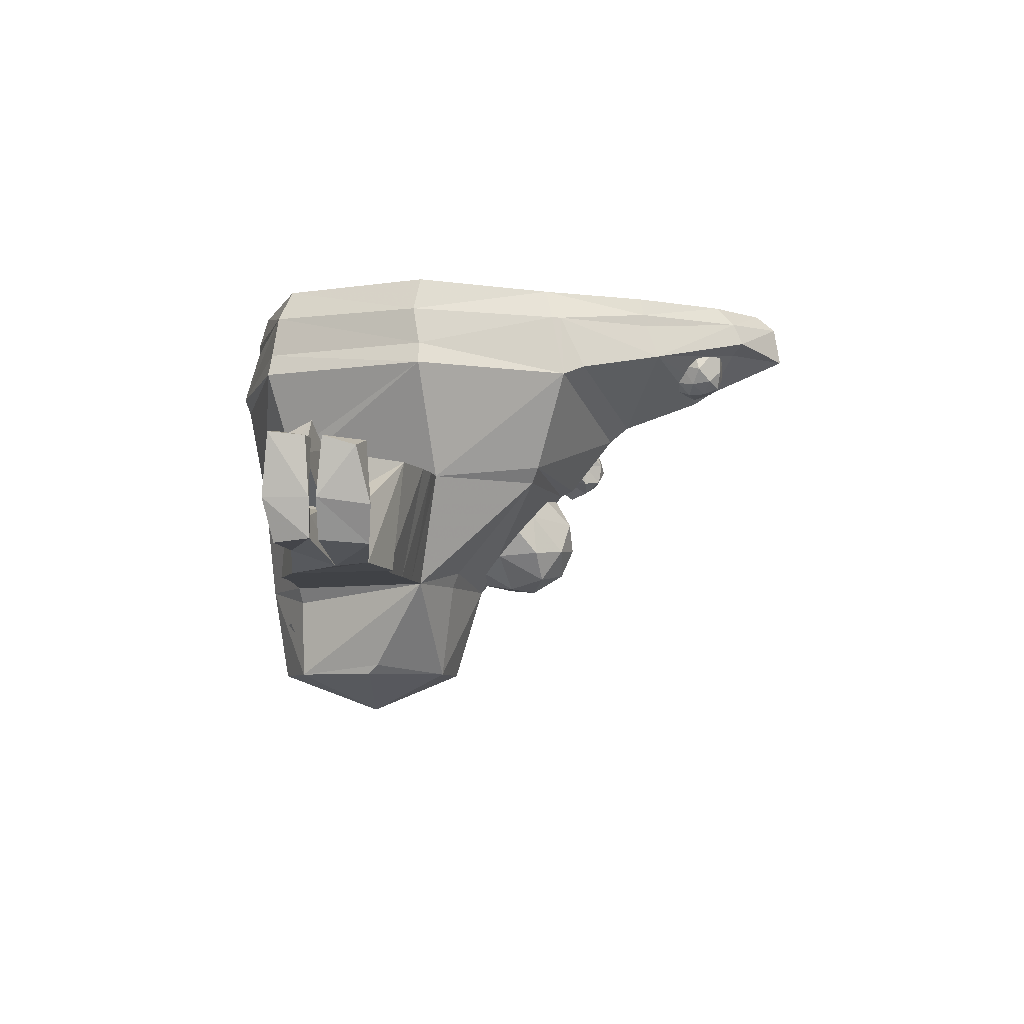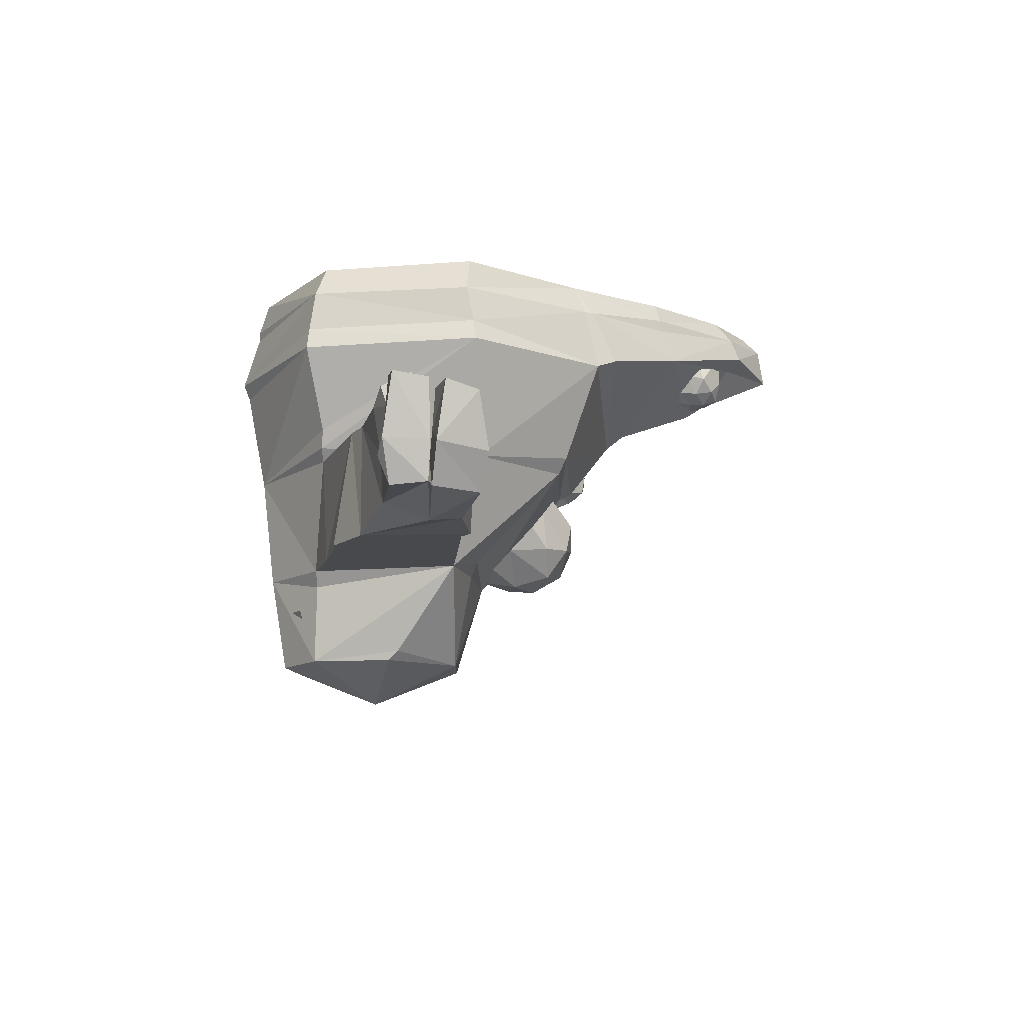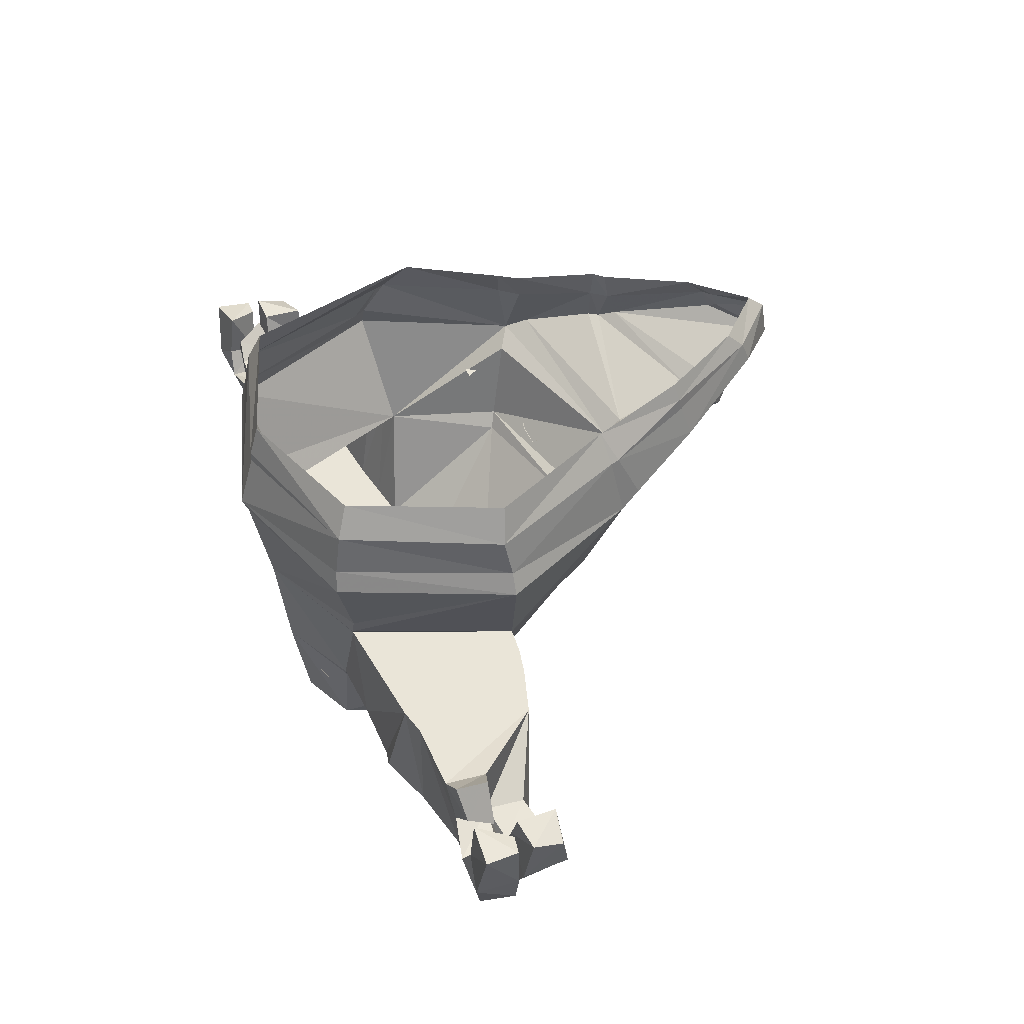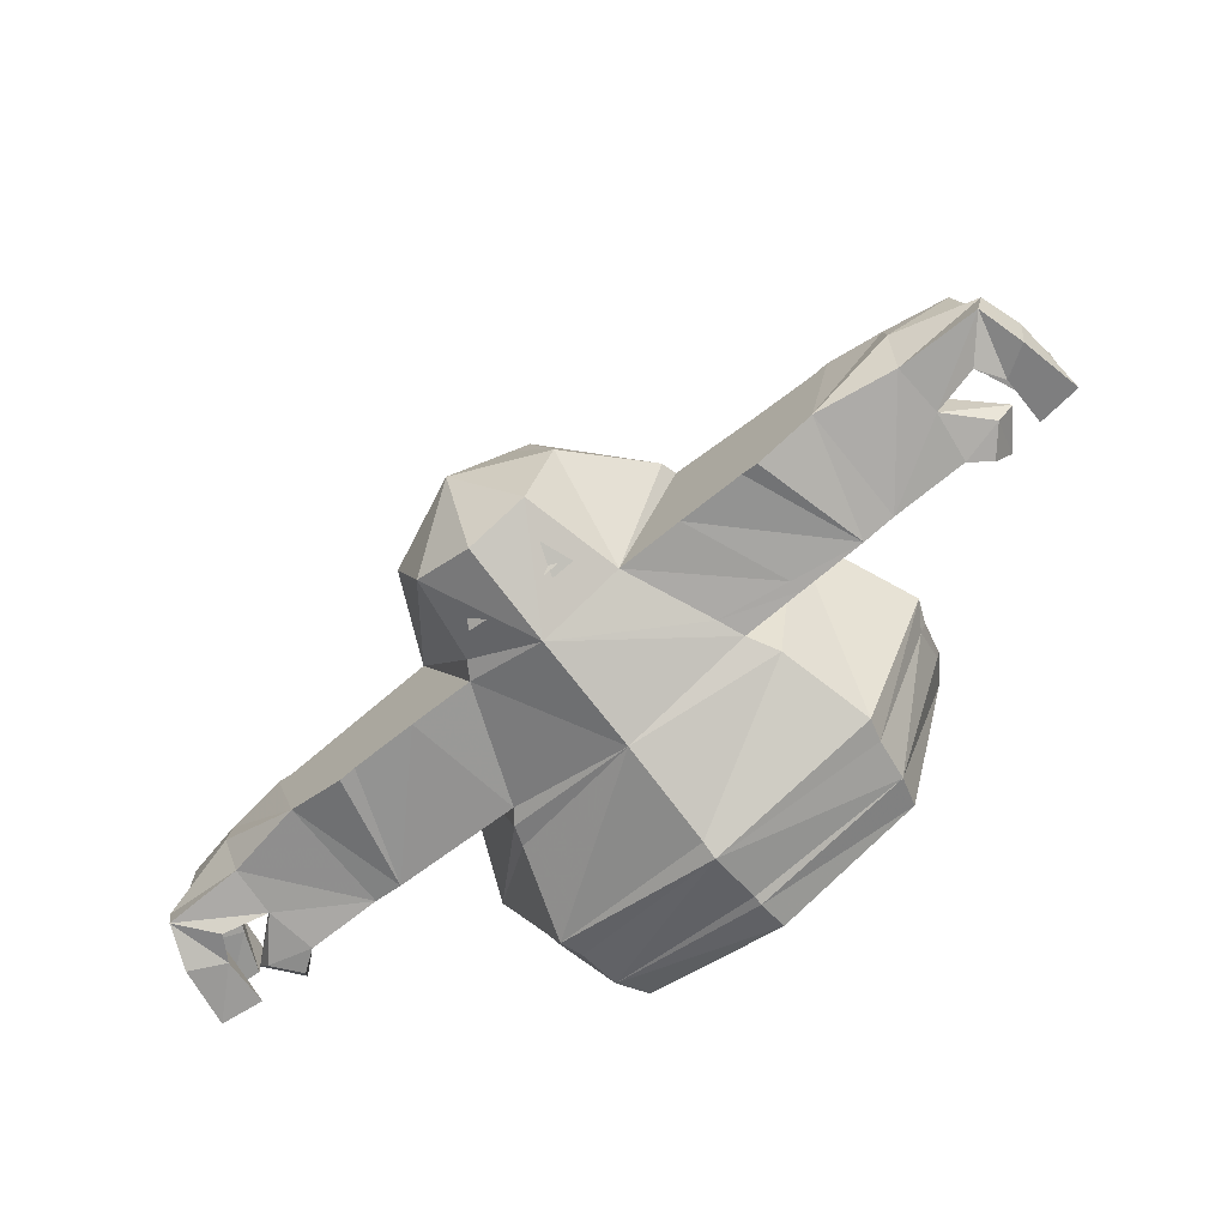
<metadata>
{"format":"obj","ext":"obj","renderer":"f3d","projection":"perspective","resolution":1024,"background":"white","views":[{"elev":-6.5,"azim":-88.5,"up":"+Y"},{"elev":-12.4,"azim":-102.6,"up":"+Y"},{"elev":44.6,"azim":-112.3,"up":"+Y"},{"elev":-70.2,"azim":38.7,"up":"+Z"}]}
</metadata>
<code>
v 0.1328 -0.6875 0.1875
v 0.1562 -0.6328 0.1406
v 0.125 -0.5859 0.1797
v 0.07812 -0.6797 0.2578
v 0.07812 -0.7578 0.2031
v 0.125 -0.6953 0.08594
v -0.07812 -0.7422 0.04688
v 0 -0.7656 0.03125
v -0.03906 -0.7812 0.1172
v -0.125 -0.6953 0.08594
v -0.07812 -0.7578 0.2031
v -0.1328 -0.6875 0.1875
v -0.1562 -0.6328 0.1406
v -0.125 -0.5859 0.1797
v -0.07812 -0.6797 0.2578
v -0.03906 -0.6016 0.2812
v -0.07812 -0.5391 0.2188
v 0 -0.5156 0.2344
v 0.03906 -0.6016 0.2812
v 0.07812 -0.5391 0.2188
v 0 -0.6719 0.2891
v 0 -0.7422 0.2578
v 0 -0.7891 0.1797
v 0.03906 -0.7812 0.1172
v 0.07812 -0.7422 0.04688
v 0.2656 -0.4141 0.3281
v 0.2656 -0.375 0.3047
v 0.2344 -0.3672 0.3203
v 0.2344 -0.4219 0.3672
v 0.2422 -0.4531 0.3281
v 0.2578 -0.4141 0.2734
v 0.1641 -0.4766 0.25
v 0.2109 -0.4609 0.2422
v 0.1953 -0.5 0.2891
v 0.1406 -0.4531 0.2734
v 0.1797 -0.4844 0.3281
v 0.1328 -0.4609 0.3281
v 0.1094 -0.4375 0.3047
v 0.125 -0.4062 0.3203
v 0.1641 -0.4531 0.3672
v 0.1641 -0.4062 0.375
v 0.1328 -0.375 0.3438
v 0.1719 -0.3594 0.3594
v 0.2031 -0.3906 0.375
v 0.2109 -0.3438 0.3438
v 0.1953 -0.4219 0.3828
v 0.2109 -0.4609 0.3594
v 0.2188 -0.4766 0.3203
v 0.2422 -0.4766 0.2891
v 0.2422 -0.4453 0.25
v 0.2109 -1.023 -0.2656
v 0.1406 -1.023 -0.4531
v 0.1953 -0.7891 -0.4609
v 0.3438 -0.8281 -0.1328
v 0.1406 -1.023 -0.07031
v 0.1094 -1.039 -0.09375
v 0 -1.117 -0.2656
v 0 -1.023 -0.5156
v 0 -0.7891 -0.5547
v 0.2812 -0.5781 -0.4609
v 0.4453 -0.5469 -0.4453
v 0.3516 -0.7891 -0.4531
v 0.4531 -0.7891 -0.1328
v 0.3516 -0.7891 -0.1172
v 0.1953 -0.7891 -0.03906
v 0 -1.023 -0.03906
v -0.1406 -1.023 -0.07031
v -0.2109 -1.023 -0.2656
v -0.1406 -1.023 -0.4531
v -0.1719 -0.8281 -0.4531
v -0.1953 -0.7891 -0.4609
v 0 -0.5156 -0.5859
v 0.3047 -0.5156 -0.4609
v 0.4531 -0.5156 -0.4453
v 0.6094 -0.5156 -0.4297
v 0.5078 -0.7891 -0.4531
v 0.5547 -0.7891 -0.1484
v 0.5234 -0.5156 -0.07812
v 0.4609 -0.5156 -0.07031
v 0.3047 -0.5156 0.1797
v 0 -0.7891 0.03125
v -0.1953 -0.7891 -0.03906
v -0.3516 -0.7891 -0.1172
v -0.2266 -1 -0.2422
v -0.4609 -0.7891 -0.1328
v -0.3516 -0.7891 -0.4531
v -0.3047 -0.5156 -0.4609
v -0.3281 -0.4844 -0.4688
v -0.3438 -0.4375 -0.4688
v -0.4062 -0.2344 -0.5234
v 0 -0.2734 -0.6328
v 0.3438 -0.4453 -0.4688
v 0.5938 -0.5156 -0.09375
v 0.7109 -0.5156 -0.1328
v 0.6875 -0.5156 -0.4141
v 0.6875 -0.7891 -0.4141
v 0.5469 -0.7891 -0.4609
v 0.7109 -0.7891 -0.1641
v 0.4844 0 0
v 0.3516 0 0.2188
v 0.3828 -0.07812 0.2344
v 0.5391 -0.08594 -0.05469
v 0.5312 -0.08594 -0.07812
v 0.375 -0.07812 -0.5
v 0.3516 0 -0.4688
v 0 -0.07812 -0.6094
v 0 0 -0.5859
v -0.3828 -0.07812 -0.5
v -0.3516 0 -0.4688
v -0.5469 -0.08594 -0.125
v -0.5078 0 -0.1094
v -0.3516 0 0.2188
v -0.3906 -0.07812 0.2344
v -0.3828 -0.07812 0.2578
v -0.2656 -0.04688 0.4844
v -0.25 0 0.4766
v -0.125 0 0.6953
v -0.125 -0.04688 0.7422
v 0 0 0.8203
v 0 -0.03906 0.8672
v 0.09375 -0.03906 0.7578
v 0.125 0 0.6953
v 0.125 -0.04688 0.7422
v 0.2422 -0.07812 0.5078
v 0.2344 0 0.4922
v 0.2578 0 0.4688
v 0.2734 -0.07812 0.4688
v 0.3203 0 0.2656
v 0.3438 -0.07812 0.2812
v 0.4062 -0.2344 0.2656
v 0.5625 -0.1797 -0.1094
v 0.5469 -0.1797 -0.1406
v 0.3906 -0.1797 -0.5156
v 0 -0.2344 -0.6484
v 0 -0.1016 -0.6094
v -0.3906 -0.1797 -0.5156
v -0.5625 -0.1797 -0.1094
v -0.4062 -0.2344 0.2656
v -0.3828 -0.2109 0.3203
v -0.2734 -0.1641 0.5234
v -0.2656 -0.07812 0.4922
v -0.125 -0.1016 0.7656
v 0 -0.1328 0.8828
v 0.09375 -0.07812 0.7734
v 0.125 -0.1016 0.7656
v 0.2578 -0.1562 0.5391
v 0.2812 -0.1719 0.5
v 0.2969 -0.1719 0.4766
v 0.3828 -0.2109 0.3203
v 0 -0.3594 0.3984
v 0.3594 -0.2734 0.2344
v 0.5859 -0.2344 -0.1094
v 0.4062 -0.2344 -0.5234
v -0.5859 -0.2344 -0.1094
v -0.4609 -0.5156 -0.07031
v -0.3281 -0.4766 0.1953
v 0 -0.3203 0.4453
v 0 -0.25 0.6406
v 0 -0.2188 0.6875
v -0.07812 -0.125 0.7422
v 0 -0.5156 0.2578
v -0.3047 -0.5156 0.1797
v -0.2031 -0.75 -0.02344
v -0.5312 -0.5156 -0.07812
v -0.5703 -0.7891 -0.1484
v -0.5078 -0.7891 -0.4531
v -0.6172 -0.5156 -0.4297
v -0.4609 -0.5156 -0.4453
v 0.3281 -0.4766 0.1953
v 0 -0.5 0.2891
v 0.03906 -0.8828 -0.5156
v 0.1172 -0.8828 -0.4922
v 0.08594 -0.9453 -0.4688
v -0.08594 -0.9453 -0.4688
v -0.1172 -0.8828 -0.4922
v -0.03906 -0.8828 -0.5156
v 0.007812 -0.8672 -0.5156
v 0.1406 -0.8672 -0.4922
v 0.08594 -1 -0.4688
v 0.875 -0.6484 -0.3047
v 0.875 -0.5078 -0.3047
v 0.8906 -0.6406 -0.2109
v 0.9688 -0.6641 -0.2812
v 1.047 -0.7422 -0.2891
v 0.8906 -0.7891 -0.2734
v 1.016 -0.6797 -0.3125
v 0.9922 -0.6641 -0.4141
v 0.8828 -0.6328 -0.3984
v 1.008 -0.5312 -0.3359
v 0.9453 -0.4453 -0.3281
v 0.9141 -0.4766 -0.3984
v 0.8672 -0.5156 -0.4062
v 0.875 -0.75 -0.3828
v 0.8828 -0.7812 -0.1953
v 0.75 -0.7891 -0.1562
v 0.9766 -0.6641 -0.1875
v 1.016 -0.6016 -0.1797
v 1 -0.6016 -0.2891
v 1.102 -0.6484 -0.2891
v 1.031 -0.75 -0.1797
v 1.078 -0.6641 -0.1719
v 1.031 -0.5078 -0.1797
v 1.039 -0.5078 -0.2812
v 1.125 -0.5078 -0.2812
v 1.125 -0.5312 -0.2031
v 1.07 -0.75 -0.3906
v 1.086 -0.7422 -0.3047
v 1.117 -0.6484 -0.3125
v 1.047 -0.625 -0.3281
v 1.031 -0.6016 -0.4062
v 1.031 -0.4844 -0.3906
v 1.078 -0.5078 -0.3125
v 1.125 -0.5078 -0.3125
v 1.133 -0.5 -0.4062
v 1.102 -0.6484 -0.4219
v 0.9688 -0.5391 -0.3906
v -0.7266 -0.5156 -0.1328
v -0.8828 -0.5078 -0.3125
v -0.8828 -0.6484 -0.3125
v -0.8984 -0.6406 -0.2188
v -0.8984 -0.7812 -0.2031
v -0.7656 -0.7891 -0.1562
v -0.7266 -0.7891 -0.1719
v -0.6016 -0.5156 -0.09375
v -0.6875 -0.5156 -0.4141
v -0.8672 -0.5156 -0.4141
v -0.9219 -0.4766 -0.4062
v -0.9531 -0.4453 -0.3359
v -1.016 -0.5312 -0.3438
v -0.8906 -0.6328 -0.3984
v -0.9922 -0.6641 -0.4219
v -1.023 -0.6797 -0.3281
v -0.8984 -0.7891 -0.2812
v -1.055 -0.7422 -0.3047
v -0.9766 -0.6641 -0.2969
v -0.9844 -0.6641 -0.1953
v -1.039 -0.75 -0.1875
v -0.6875 -0.7891 -0.4141
v -0.8828 -0.75 -0.3906
v -1.07 -0.75 -0.4062
v -1.031 -0.6016 -0.4141
v -1.047 -0.625 -0.3359
v -1.117 -0.6484 -0.3203
v -1.094 -0.7422 -0.3203
v -0.5469 -0.7891 -0.4609
v -1.109 -0.6484 -0.3047
v -1.008 -0.6016 -0.2969
v -1.031 -0.6016 -0.1953
v -1.094 -0.6641 -0.1797
v -1.133 -0.5312 -0.2109
v -1.133 -0.5078 -0.2891
v -1.047 -0.5078 -0.2969
v -1.047 -0.5078 -0.1953
v -1.109 -0.6484 -0.4297
v -1.141 -0.5 -0.4141
v -1.039 -0.4844 -0.4062
v -1.086 -0.5078 -0.3203
v -1.133 -0.5078 -0.3281
v -0.9766 -0.5391 -0.3984
v -0.03906 -0.2266 0.6562
v -0.01562 -0.1953 0.6484
v -0.03125 -0.1797 0.6797
v -0.07031 -0.2344 0.6797
v -0.07031 -0.25 0.6328
v -0.03125 -0.2031 0.6016
v -0.125 -0.1797 0.5703
v -0.08594 -0.1875 0.5625
v -0.125 -0.2109 0.5859
v -0.1484 -0.1641 0.5938
v -0.1484 -0.2188 0.625
v -0.1719 -0.1797 0.6406
v -0.1641 -0.1484 0.6328
v -0.1484 -0.1406 0.6719
v -0.1484 -0.2109 0.6719
v -0.125 -0.1797 0.7031
v -0.125 -0.1406 0.7031
v -0.08594 -0.1484 0.7109
v -0.07812 -0.1953 0.7109
v -0.05469 -0.1641 0.7109
v -0.1094 -0.2266 0.6953
v -0.1172 -0.2422 0.6562
v -0.1094 -0.2422 0.6172
v -0.07812 -0.2266 0.5859
v -0.05469 -0.2031 0.5703
v 0.01562 0 -0.007812
v -0.01562 0 -0.007812
v 0 0 0.01562
f 1 2 3
f 1 3 4
f 1 4 5
f 1 5 6
f 1 6 2
f 7 8 9
f 7 9 10
f 10 9 11
f 10 11 12
f 10 12 13
f 13 12 14
f 14 12 15
f 14 15 16
f 14 16 17
f 17 16 18
f 18 16 19
f 18 19 20
f 20 19 3
f 3 19 4
f 4 19 21
f 4 21 22
f 4 22 5
f 5 22 23
f 5 23 24
f 5 24 6
f 6 24 25
f 25 24 8
f 8 24 9
f 9 24 23
f 9 23 11
f 11 23 22
f 11 22 15
f 11 15 12
f 21 15 22
f 15 21 16
f 16 21 19
f 26 27 28
f 26 28 29
f 26 29 30
f 26 30 31
f 26 31 27
f 32 33 34
f 32 34 35
f 35 34 36
f 35 36 37
f 35 37 38
f 38 37 39
f 39 37 40
f 39 40 41
f 39 41 42
f 42 41 43
f 43 41 44
f 43 44 45
f 45 44 28
f 28 44 29
f 29 44 46
f 29 46 47
f 29 47 30
f 30 47 48
f 30 48 49
f 30 49 31
f 31 49 50
f 50 49 33
f 33 49 34
f 34 49 48
f 34 48 36
f 36 48 47
f 36 47 40
f 36 40 37
f 46 40 47
f 40 46 41
f 41 46 44
f 171 172 173
f 197 201 202
f 197 202 203
f 197 203 198
f 198 203 204
f 198 204 199
f 199 204 205
f 199 205 201
f 205 202 201
f 202 205 204
f 202 204 203
f 211 212 213
f 211 213 214
f 211 214 210
f 211 210 209
f 211 209 212
f 212 209 208
f 212 208 213
f 213 208 214
f 214 208 215
f 214 215 210
f 246 249 250
f 246 250 251
f 246 251 247
f 247 251 252
f 247 252 248
f 248 252 253
f 248 253 249
f 249 253 250
f 250 253 251
f 251 253 252
f 241 254 255
f 241 255 256
f 241 256 242
f 242 256 257
f 242 257 243
f 243 257 258
f 243 258 255
f 243 255 254
f 258 257 256
f 258 256 255
f 260 261 262
f 260 262 263
f 260 263 264
f 260 264 265
f 260 265 261
f 266 267 268
f 266 268 269
f 269 268 270
f 269 270 271
f 269 271 272
f 272 271 273
f 273 271 274
f 273 274 275
f 273 275 276
f 276 275 277
f 277 275 278
f 277 278 279
f 279 278 262
f 262 278 263
f 263 278 280
f 263 280 281
f 263 281 264
f 264 281 282
f 264 282 283
f 264 283 265
f 265 283 284
f 284 283 267
f 267 283 268
f 268 283 282
f 268 282 270
f 270 282 281
f 270 281 274
f 270 274 271
f 280 274 281
f 274 280 275
f 275 280 278
f 51 52 53
f 51 53 54
f 51 54 55
f 52 58 59
f 52 59 53
f 53 59 60
f 53 60 61
f 53 61 62
f 53 62 63
f 53 63 64
f 54 65 55
f 55 65 66
f 58 69 59
f 59 69 70
f 59 71 72
f 59 72 73
f 61 75 62
f 62 75 76
f 62 76 77
f 62 77 63
f 63 77 78
f 63 78 79
f 63 79 64
f 64 79 80
f 64 80 65
f 65 80 81
f 65 81 66
f 66 81 67
f 67 81 82
f 67 82 83
f 67 83 84
f 69 84 83
f 69 83 70
f 71 83 85
f 71 85 86
f 71 86 87
f 71 87 72
f 73 79 78
f 73 78 74
f 74 78 93
f 74 93 75
f 75 93 94
f 75 94 95
f 75 95 96
f 75 96 97
f 77 97 96
f 77 96 98
f 77 98 93
f 77 93 78
f 80 161 81
f 81 161 162
f 81 162 163
f 83 163 162
f 83 162 155
f 83 155 85
f 85 155 164
f 85 164 165
f 85 165 86
f 86 165 166
f 86 166 167
f 86 167 168
f 86 168 87
f 87 168 155
f 180 181 94
f 180 94 182
f 181 192 94
f 94 192 95
f 95 192 188
f 95 188 193
f 95 193 96
f 96 193 185
f 96 185 194
f 96 194 195
f 98 94 93
f 94 195 194
f 94 194 182
f 217 218 219
f 217 219 220
f 217 220 221
f 217 221 222
f 217 223 224
f 217 224 167
f 217 167 225
f 217 225 226
f 217 226 218
f 221 233 238
f 221 238 222
f 223 238 165
f 223 165 224
f 224 165 164
f 224 164 168
f 224 168 167
f 230 226 225
f 230 225 239
f 233 239 238
f 238 239 225
f 238 225 167
f 238 167 245
f 238 245 165
f 155 168 164
f 51 55 56
f 53 64 54
f 54 64 65
f 55 66 56
f 59 70 71
f 59 73 60
f 60 73 74
f 60 74 61
f 61 74 75
f 67 84 68
f 68 84 69
f 70 83 71
f 72 87 88
f 72 88 89
f 72 92 73
f 73 92 79
f 75 97 76
f 76 97 77
f 99 102 103
f 112 113 114
f 122 121 123
f 125 124 126
f 126 124 127
f 128 129 100
f 100 129 101
f 101 129 130
f 102 131 103
f 103 131 132
f 104 135 106
f 106 135 108
f 113 138 114
f 114 138 139
f 114 141 115
f 115 141 118
f 121 144 123
f 123 144 145
f 124 146 147
f 124 147 127
f 127 147 148
f 129 149 130
f 130 149 150
f 130 150 151
f 130 151 79
f 130 152 131
f 131 152 132
f 132 152 133
f 133 152 153
f 133 153 134
f 134 92 91
f 134 91 90
f 134 90 136
f 136 90 154
f 136 154 137
f 137 154 138
f 138 150 139
f 139 150 157
f 140 158 159
f 140 160 142
f 142 160 143
f 143 145 144
f 81 163 82
f 82 163 83
f 87 155 88
f 88 154 89
f 169 80 79
f 169 170 161
f 169 161 80
f 147 157 148
f 149 157 150
f 158 147 146
f 158 146 159
f 155 162 156
f 156 162 161
f 156 161 170
f 174 175 176
f 177 178 179
f 96 195 98
f 98 195 94
f 217 222 223
f 222 238 223
f 165 245 166
f 166 245 167
f 51 56 57
f 51 57 52
f 52 57 58
f 56 66 57
f 57 66 67
f 57 67 68
f 57 68 69
f 57 69 58
f 180 182 183
f 180 183 184
f 180 184 185
f 180 185 186
f 180 186 187
f 180 187 188
f 180 188 189
f 180 189 181
f 181 189 190
f 181 190 191
f 181 191 192
f 182 194 196
f 182 196 183
f 184 200 185
f 185 200 194
f 194 200 196
f 193 206 207
f 193 207 185
f 185 207 186
f 187 206 188
f 188 206 193
f 190 189 216
f 190 216 191
f 191 216 192
f 192 216 188
f 188 216 189
f 218 226 227
f 218 227 228
f 218 228 229
f 218 229 219
f 219 229 230
f 219 230 231
f 219 231 232
f 219 232 233
f 219 233 234
f 219 234 235
f 219 235 220
f 220 235 236
f 220 236 221
f 221 236 237
f 221 237 233
f 230 239 240
f 230 240 231
f 232 244 233
f 233 244 239
f 237 234 233
f 244 240 239
f 259 229 228
f 259 228 227
f 259 227 226
f 259 226 230
f 259 230 229
f 72 89 90
f 72 90 91
f 72 91 92
f 130 79 152
f 134 153 92
f 138 154 155
f 138 155 156
f 138 156 150
f 139 157 140
f 140 157 158
f 140 159 160
f 143 160 159
f 143 159 146
f 143 146 145
f 79 92 153
f 79 153 152
f 88 155 154
f 89 154 90
f 169 79 151
f 169 151 150
f 169 150 170
f 147 158 157
f 148 157 149
f 156 170 150
f 99 100 101
f 99 101 102
f 99 103 104
f 99 104 105
f 105 104 106
f 105 106 107
f 107 106 108
f 107 108 109
f 109 108 110
f 109 110 111
f 111 110 112
f 112 110 113
f 112 114 115
f 112 115 116
f 116 115 117
f 117 115 118
f 117 118 119
f 119 118 120
f 119 120 121
f 119 121 122
f 122 123 124
f 122 124 125
f 126 127 128
f 128 127 129
f 101 130 102
f 102 130 131
f 103 132 104
f 104 132 133
f 104 133 134
f 104 134 135
f 108 135 134
f 108 134 136
f 108 136 137
f 108 137 110
f 110 137 113
f 113 137 138
f 114 139 140
f 114 140 141
f 118 141 140
f 118 140 142
f 118 142 120
f 120 142 143
f 120 143 144
f 120 144 121
f 123 145 146
f 123 146 124
f 127 148 149
f 127 149 129
f 183 196 197
f 183 197 198
f 183 198 184
f 184 198 199
f 184 199 200
f 196 200 201
f 196 201 197
f 199 201 200
f 186 207 208
f 186 208 209
f 186 209 187
f 187 209 210
f 187 210 206
f 210 215 206
f 206 215 207
f 207 215 208
f 231 240 241
f 231 241 242
f 231 242 232
f 232 242 243
f 232 243 244
f 234 237 246
f 234 246 247
f 234 247 235
f 235 247 248
f 235 248 236
f 236 248 249
f 236 249 237
f 237 249 246
f 240 244 254
f 240 254 241
f 243 254 244
f 285 286 287

</code>
